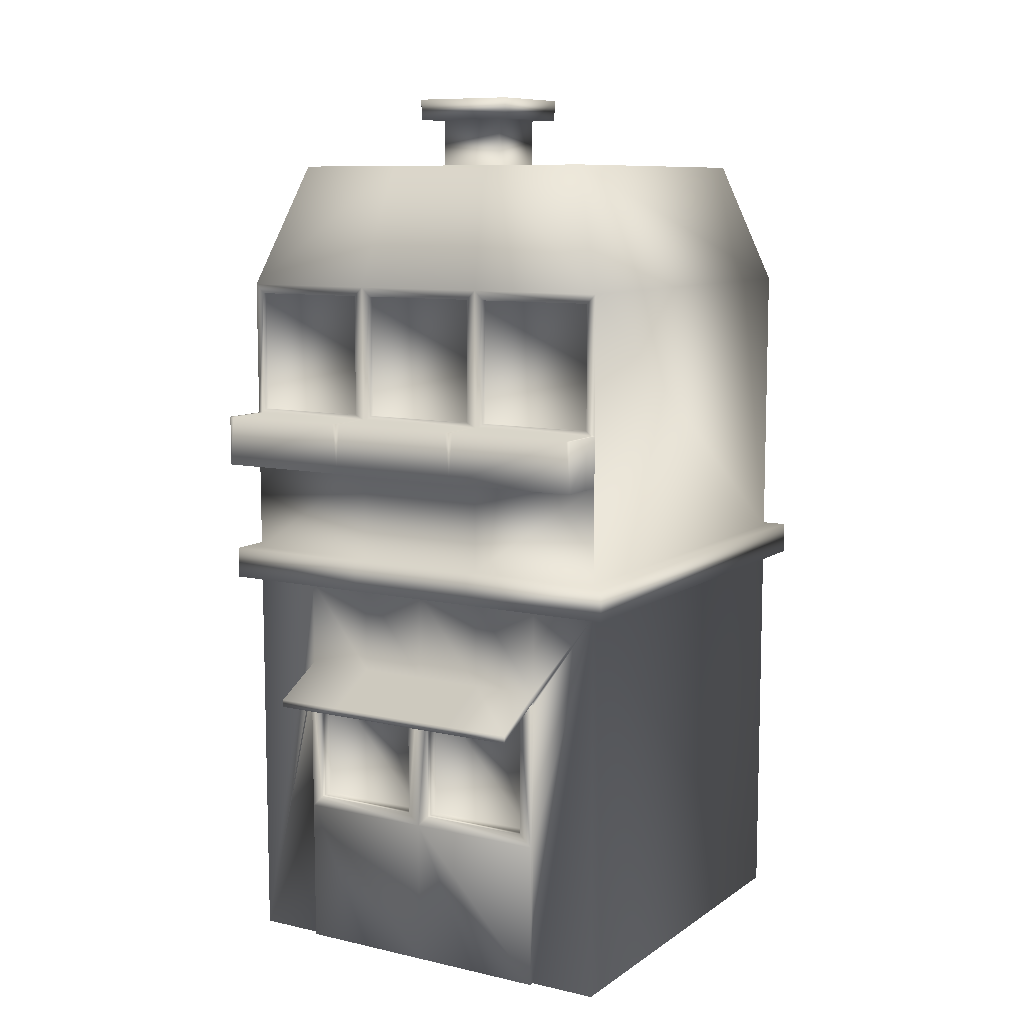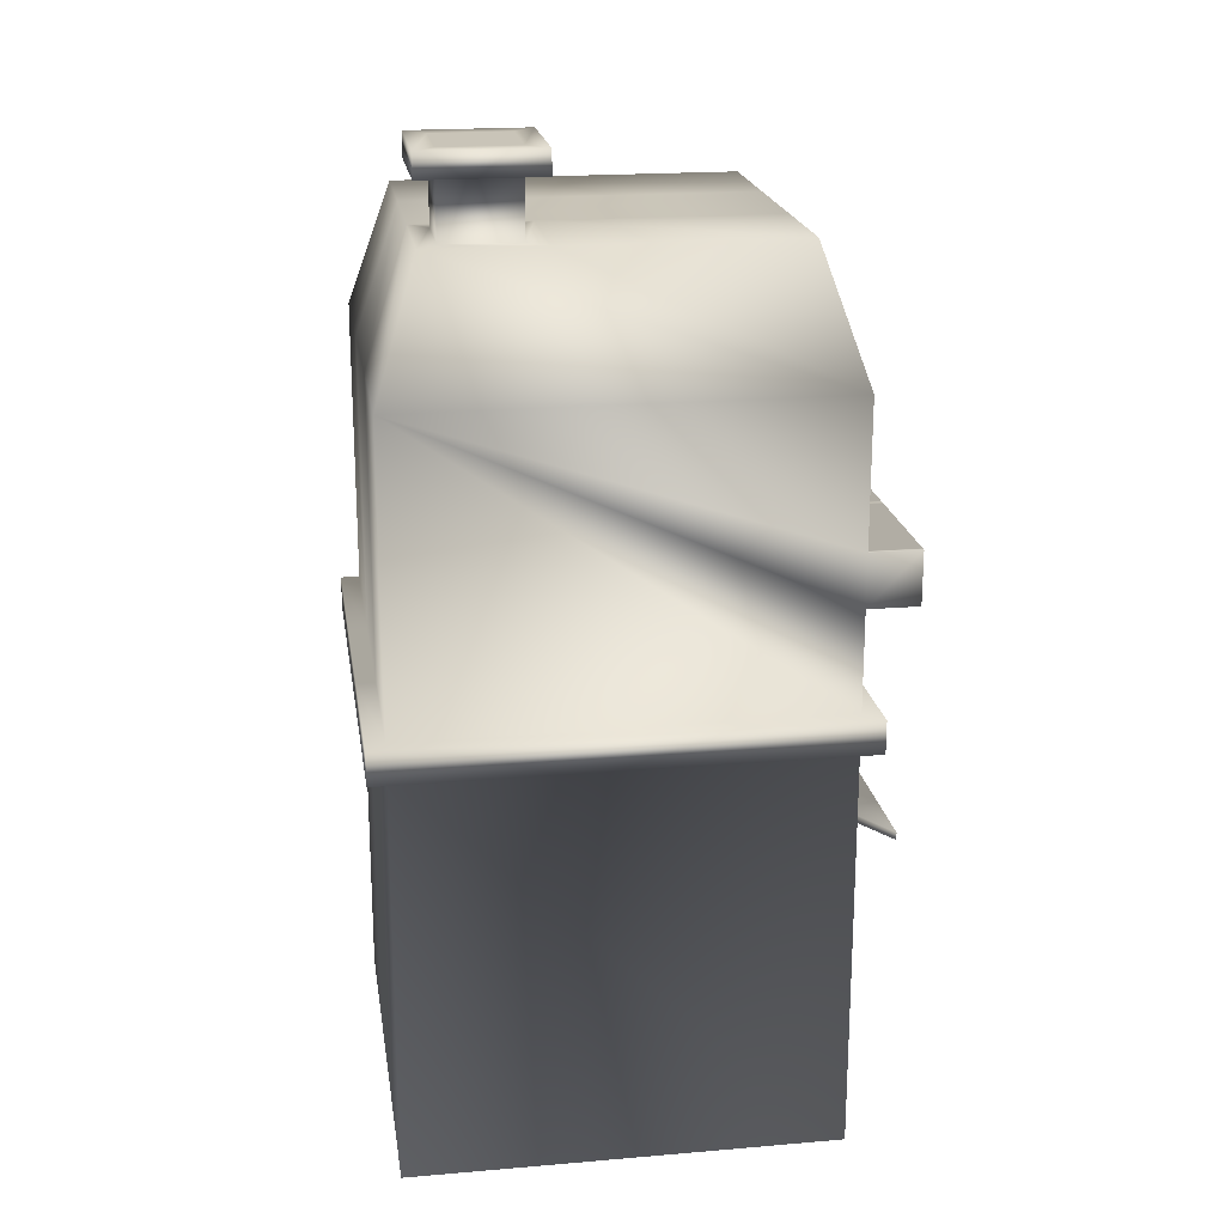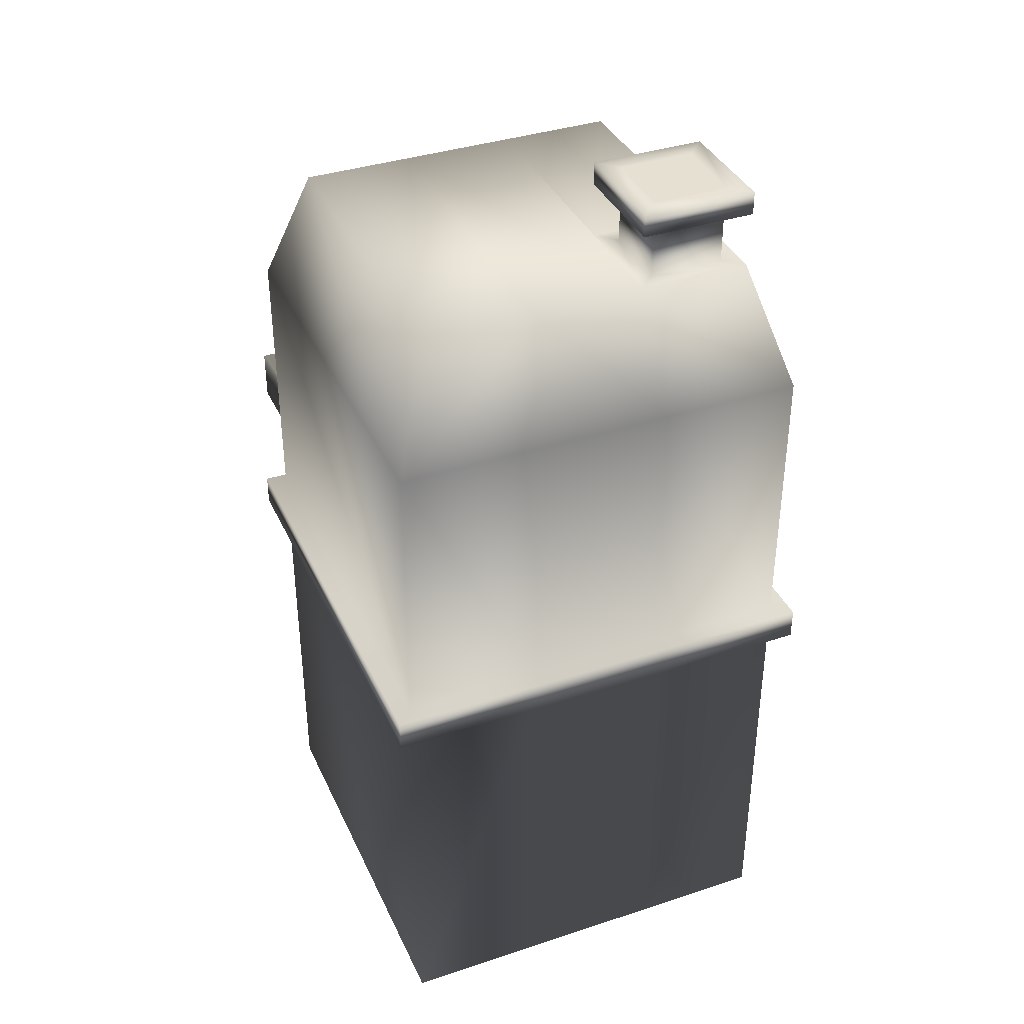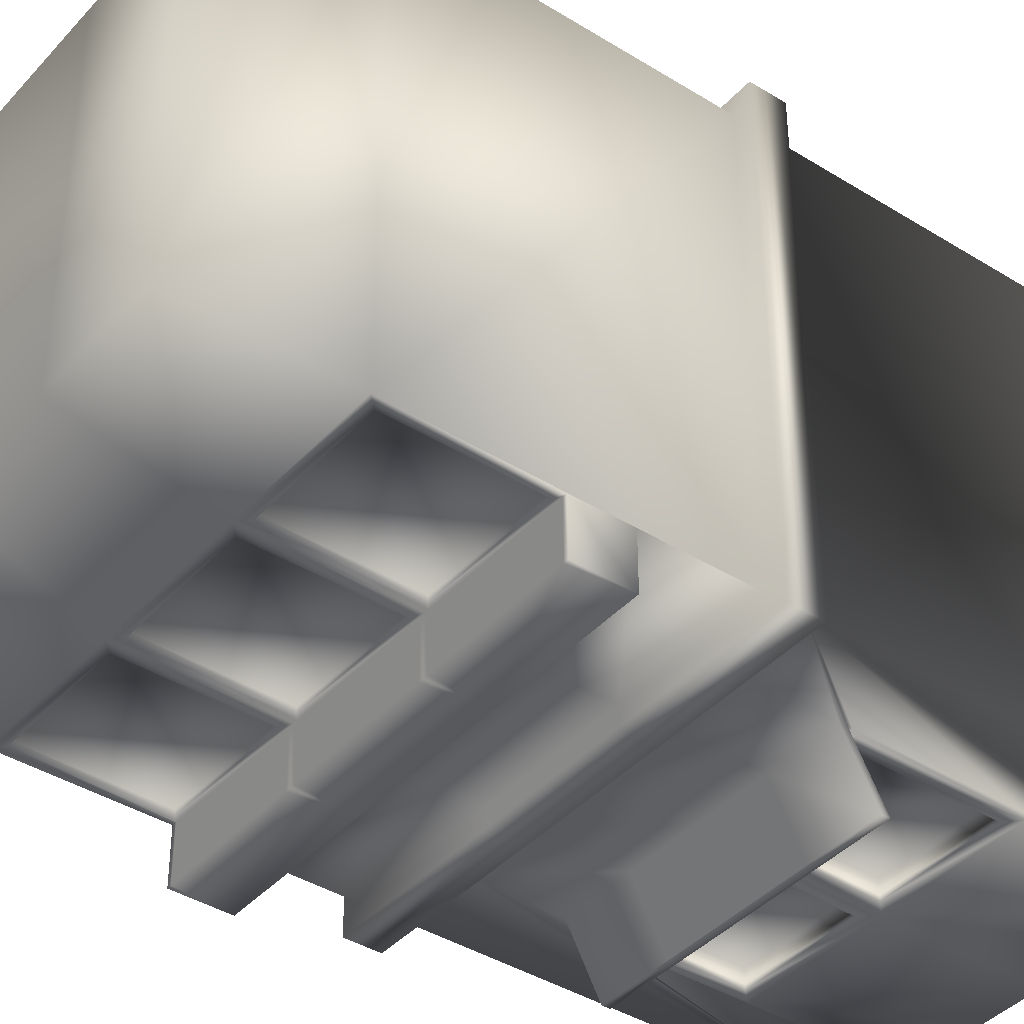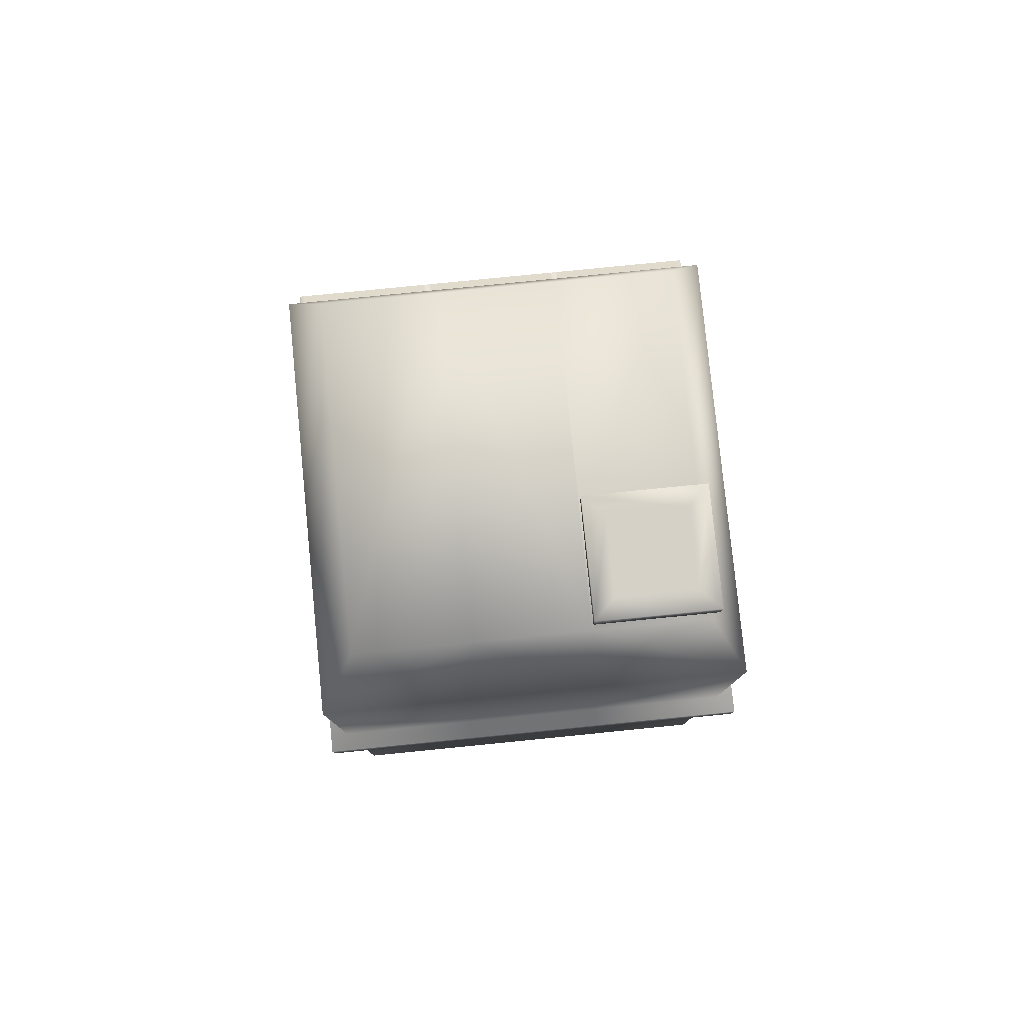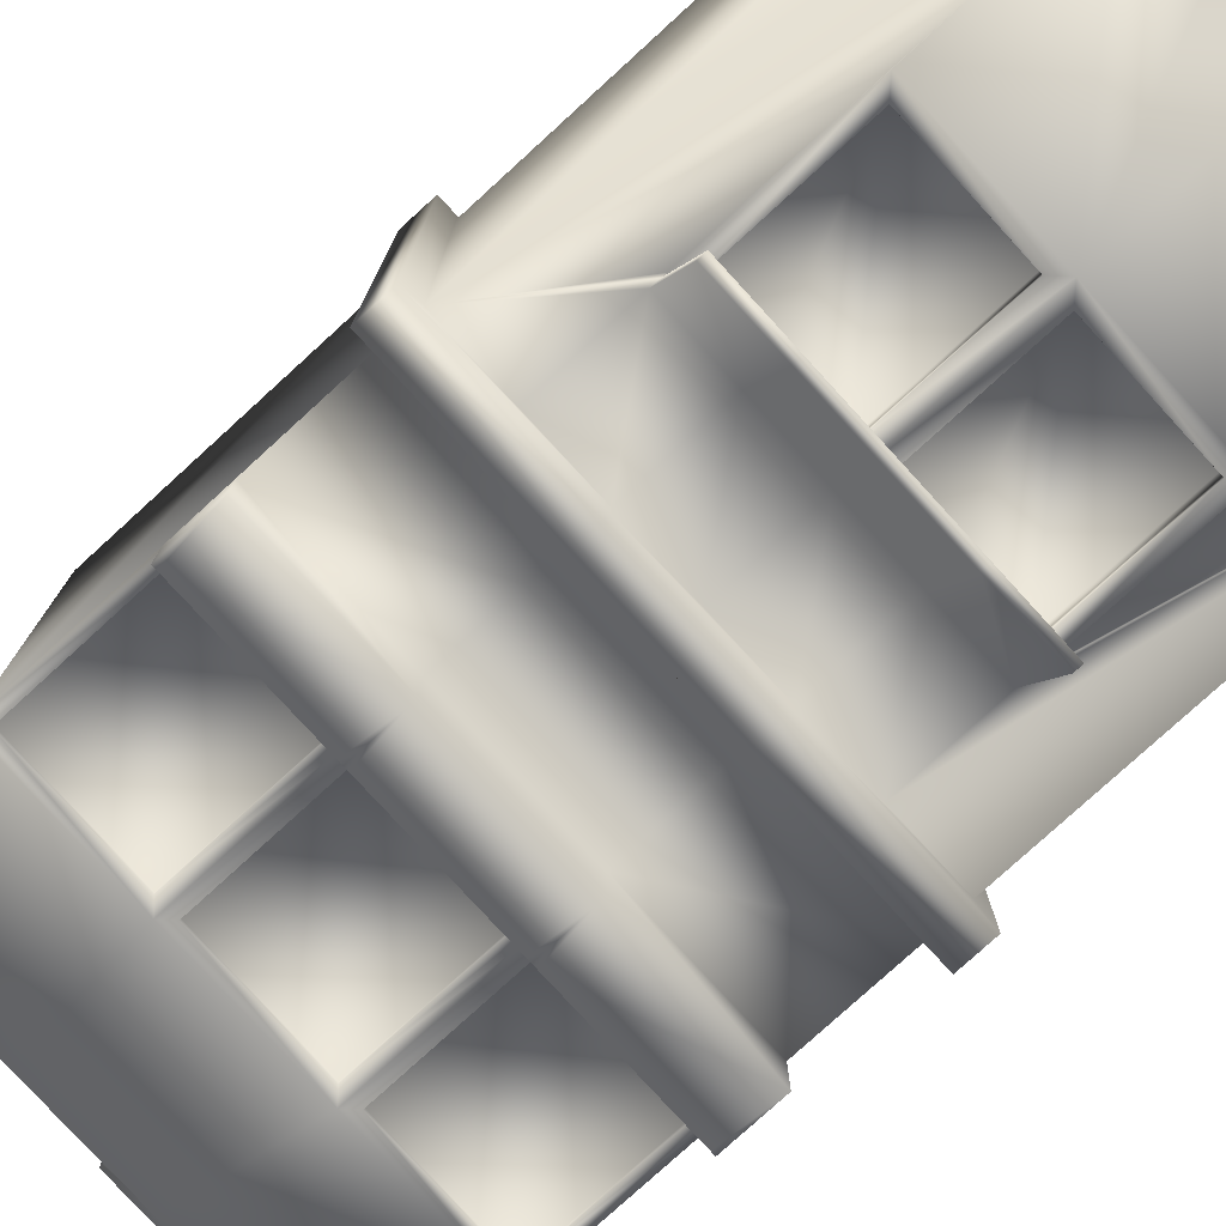
<metadata>
{"format":"obj","ext":"obj","renderer":"f3d","projection":"perspective","resolution":1024,"background":"white","views":[{"elev":9.3,"azim":-149.0,"up":"+Y"},{"elev":20.1,"azim":81.2,"up":"+Y"},{"elev":37.6,"azim":-22.8,"up":"+Y"},{"elev":-40.5,"azim":-127.4,"up":"+Z"},{"elev":79.7,"azim":-5.7,"up":"+Y"},{"elev":-78.4,"azim":-47.6,"up":"+Z"}]}
</metadata>
<code>
o Cube3_copy15
v 671.7 -0.9198 1003
v 671.7 -0.9198 1277
v 945.6 -0.9198 1003
v 945.6 -0.9198 1277
v 671.7 472.9 1003
v 671.7 472.9 1277
v 945.6 472.9 1277
v 945.6 472.9 1003
v 698.8 555.2 1030
v 698.8 555.2 1250
v 918.5 555.2 1250
v 918.5 555.2 1030
v 763 -0.9198 1003
v 854.3 -0.9198 1003
v 763 -0.9198 1277
v 854.3 -0.9198 1277
v 854.3 472.9 1277
v 763 472.9 1277
v 763 472.9 1003
v 854.3 472.9 1003
v 845.3 555.2 1250
v 772 555.2 1250
v 772 555.2 1030
v 845.3 555.2 1030
v 671.7 283.6 1003
v 671.7 262.3 1003
v 671.7 262.3 1277
v 671.7 283.6 1277
v 945.6 283.6 1003
v 945.6 262.3 1003
v 945.6 262.3 1277
v 945.6 283.6 1277
v 763 283.6 1003
v 763 262.3 1003
v 854.3 283.6 1003
v 854.3 262.3 1003
v 763 262.3 1277
v 763 283.6 1277
v 854.3 262.3 1277
v 854.3 283.6 1277
v 659.8 283.6 991
v 659.8 262.3 991
v 659.8 262.3 1289
v 659.8 283.6 1289
v 957.5 283.6 991
v 957.5 262.3 991
v 957.5 262.3 1289
v 957.5 283.6 1289
v 763 283.6 991
v 763 262.3 991
v 854.3 283.6 991
v 854.3 262.3 991
v 763 262.3 1289
v 763 283.6 1289
v 854.3 262.3 1289
v 854.3 283.6 1289
v 845.3 555.2 1178
v 918.5 555.2 1178
v 906.4 555.2 1189
v 857.3 555.2 1189
v 857.3 555.2 1238
v 906.4 555.2 1238
v 906.4 592.1 1189
v 857.3 592.1 1189
v 857.3 592.1 1238
v 906.4 592.1 1238
v 906.4 607.3 1189
v 857.3 607.3 1189
v 857.3 607.3 1238
v 906.4 607.3 1238
v 919.4 592.1 1176
v 844.3 592.1 1176
v 844.3 592.1 1251
v 919.4 592.1 1251
v 919.4 607.3 1176
v 844.3 607.3 1176
v 844.3 607.3 1251
v 919.4 607.3 1251
v 808.6 262.3 1003
v 808.6 -0.9198 1003
v 899.9 262.3 1003
v 899.9 -0.9198 1003
v 717.4 262.3 1003
v 717.4 -0.9198 1003
v 717.4 196 1003
v 899.9 196 1003
v 808.6 196 1003
v 854.3 196 1003
v 763 196 1003
v 808.6 97.53 999.2
v 899.9 97.53 1003
v 717.4 97.53 1003
v 892.1 105.4 1003
v 816.5 105.4 1003
v 816.5 188.1 1003
v 854.3 188.1 1003
v 892.1 188.1 1003
v 800.8 105.4 1003
v 725.2 105.4 1003
v 725.2 188.1 1003
v 763 188.1 1003
v 800.8 188.1 1003
v 800.8 105.4 1011
v 725.2 105.4 1011
v 725.2 188.1 1011
v 763 188.1 1011
v 800.8 188.1 1011
v 892.1 105.4 1011
v 816.5 105.4 1011
v 816.5 188.1 1011
v 854.3 188.1 1011
v 892.1 188.1 1011
v 808.6 -0.9198 999.2
v 717.4 196 999.2
v 899.9 196 999.2
v 808.6 196 999.2
v 854.3 196 999.2
v 763 196 999.2
v 899.9 97.53 999.2
v 717.4 97.53 999.2
v 892.1 105.4 999.2
v 816.5 105.4 999.2
v 816.5 188.1 999.2
v 854.3 188.1 999.2
v 892.1 188.1 999.2
v 800.8 105.4 999.2
v 725.2 105.4 999.2
v 725.2 188.1 999.2
v 763 188.1 999.2
v 800.8 188.1 999.2
v 899.9 -0.9198 999.2
v 854.3 -0.9198 999.2
v 763 -0.9198 999.2
v 717.4 -0.9198 999.2
v 756.8 384.5 1003
v 677.9 384.5 1003
v 677.9 466.7 1003
v 756.8 466.7 1003
v 848.1 384.5 1003
v 769.2 384.5 1003
v 769.2 466.7 1003
v 848.1 466.7 1003
v 939.4 384.5 1003
v 860.5 384.5 1003
v 860.5 466.7 1003
v 939.4 466.7 1003
v 857.1 381.5 1003
v 854.3 381.5 1003
v 851.5 381.5 1003
v 854.3 347.6 1003
v 765.8 381.5 1003
v 763 381.5 1003
v 760.2 381.5 1003
v 763 347.6 1003
v 942.7 381.5 1003
v 945.6 381.5 1003
v 945.6 347.6 1003
v 674.6 381.5 1003
v 671.7 381.5 1003
v 671.7 347.6 1003
v 857.1 381.5 970.3
v 851.5 381.5 970.3
v 854.3 347.6 970.3
v 765.8 381.5 970.3
v 760.2 381.5 970.3
v 763 347.6 970.3
v 942.7 381.5 970.3
v 945.6 347.6 970.3
v 674.6 381.5 970.3
v 671.7 347.6 970.3
v 945.6 381.5 970.3
v 763 381.5 970.3
v 854.3 381.5 970.3
v 671.7 381.5 970.3
v 939.4 384.5 1006
v 860.5 384.5 1006
v 860.5 466.7 1006
v 939.4 466.7 1006
v 848.1 384.5 1006
v 769.2 384.5 1006
v 769.2 466.7 1006
v 848.1 466.7 1006
v 756.8 384.5 1006
v 677.9 384.5 1006
v 677.9 466.7 1006
v 756.8 466.7 1006
v 763 203.8 1003
v 763 198.8 1003
v 854.3 203.8 1003
v 854.3 198.8 1003
v 808.6 203.8 1003
v 808.6 198.8 1003
v 717.4 203.8 1003
v 717.4 198.8 1003
v 899.9 203.8 1003
v 899.9 198.8 1003
v 763 183.8 965.3
v 763 178.8 965.3
v 854.3 183.8 965.3
v 854.3 178.8 965.3
v 808.6 183.8 965.3
v 808.6 178.8 965.3
v 717.4 178.8 965.3
v 717.4 183.8 965.3
v 899.9 183.8 965.3
v 899.9 178.8 965.3
g Cube3_copy15_Cube3_copy15_auv
f 1 84 13 15 2
f 2 15 37 27
f 2 27 26 1
f 3 30 31 4
f 3 82 91 86 196 195 81 30
f 4 16 14 82 3
f 5 9 23 19
f 5 159 160 25 28 6
f 6 10 9 5
f 6 18 22 10
f 6 28 38 18
f 7 11 21 17
f 7 32 29 157 156 8
f 8 12 58 11 7
f 8 20 24 12
f 8 146 145 20
f 10 22 23 9
f 11 62 61 21
f 12 24 57 58
f 13 133 113 80
f 14 132 131 82
f 16 39 37 15
f 17 21 22 18
f 17 40 32 7
f 18 38 40 17
f 19 23 24 20
f 19 138 137 5
f 20 142 141 19
f 21 57 24 23 22
f 21 61 60 57
f 25 41 44 28
f 26 27 43 42
f 26 83 193 194 85 92 84 1
f 27 37 53 43
f 29 35 150 157
f 29 45 51 35
f 31 30 46 47
f 31 39 16 4
f 32 48 45 29
f 33 49 41 25
f 34 187 193 83
f 35 51 49 33
f 36 189 191 79
f 38 28 44 54
f 39 55 53 37
f 41 49 50 42
f 42 43 44 41
f 42 50 34 83 26
f 43 53 54 44
f 45 48 47 46
f 46 52 51 45
f 47 55 39 31
f 48 56 55 47
f 49 51 52 50
f 50 52 36 79 34
f 52 46 30 81 36
f 53 55 56 54
f 54 56 40 38
f 56 48 32 40
f 57 60 59 58
f 58 59 62 11
f 59 63 66 62
f 60 64 63 59
f 61 65 64 60
f 62 66 65 61
f 63 71 74 66
f 64 72 71 63
f 65 73 72 64
f 66 74 73 65
f 67 75 76 68
f 68 69 70 67
f 68 76 77 69
f 69 77 78 70
f 70 78 75 67
f 71 72 76 75
f 72 73 77 76
f 73 74 78 77
f 75 78 74 71
f 79 191 187 34
f 80 14 16 15 13
f 80 113 132 14
f 81 195 189 36
f 82 131 119 91
f 84 134 133 13
f 85 114 120 92
f 86 115 117 88
f 87 89 188 192
f 87 116 118 89
f 88 117 116 87
f 89 118 114 85
f 90 113 133 134 120
f 90 122 121 119
f 90 126 130 116
f 91 119 115 86
f 92 120 134 84
f 93 108 112 97
f 93 121 122 94
f 94 109 108 93
f 94 122 123 95
f 95 110 109 94
f 95 123 124 96
f 96 111 110 95
f 96 124 125 97
f 97 112 111 96
f 97 125 121 93
f 98 103 107 102
f 98 126 127 99
f 99 104 103 98
f 99 127 128 100
f 100 105 104 99
f 100 128 129 101
f 101 106 105 100
f 101 129 130 102
f 102 107 106 101
f 102 130 126 98
f 104 105 106 107 103
f 109 110 111 112 108
f 114 118 129 128
f 115 119 121 125
f 116 117 124 123
f 116 123 122 90
f 119 131 132 113 90
f 120 127 126 90
f 125 124 117 115
f 128 127 120 114
f 130 129 118 116
f 135 153 158 136
f 135 183 186 138
f 136 158 159 5 137
f 136 184 183 135
f 137 185 184 136
f 138 19 152 153 135
f 138 186 185 137
f 139 149 151 140
f 139 179 182 142
f 140 151 152 19 141
f 140 180 179 139
f 141 181 180 140
f 142 20 148 149 139
f 142 182 181 141
f 143 155 147 144
f 143 175 178 146
f 144 147 148 20 145
f 144 176 175 143
f 145 177 176 144
f 146 8 156 155 143
f 146 178 177 145
f 147 161 173 148
f 148 173 162 149
f 149 162 164 151
f 150 163 168 157
f 151 164 172 152
f 152 172 165 153
f 153 165 169 158
f 154 150 35 33
f 154 166 163 150
f 155 167 161 147
f 156 171 167 155
f 157 168 171 156
f 158 169 174 159
f 159 174 170 160
f 160 154 33 25
f 160 170 166 154
f 161 167 168 163
f 163 162 173 161
f 163 166 164 162
f 166 165 172 164
f 166 170 169 165
f 167 171 168
f 170 174 169
f 176 177 178 175
f 180 181 182 179
f 184 185 186 183
f 187 197 204 193
f 188 194 203 198
f 189 199 201 191
f 190 192 202 200
f 190 196 86 88
f 191 201 197 187
f 192 190 88 87
f 193 204 203 194
f 194 188 89 85
f 195 205 199 189
f 196 206 205 195
f 197 201 202 198
f 198 202 192 188
f 198 203 204 197
f 199 205 206 200
f 200 202 201 199
f 200 206 196 190

</code>
